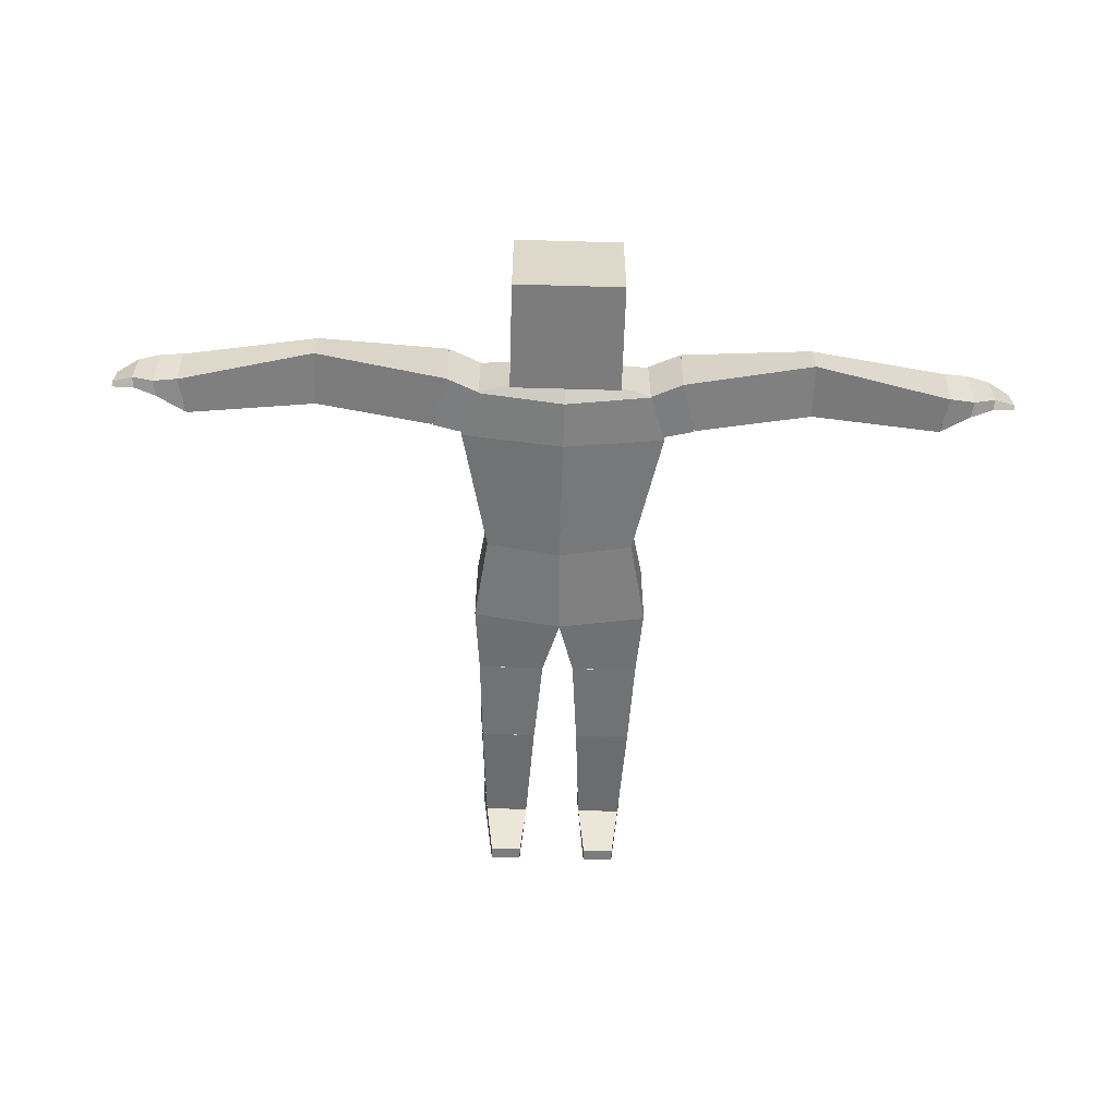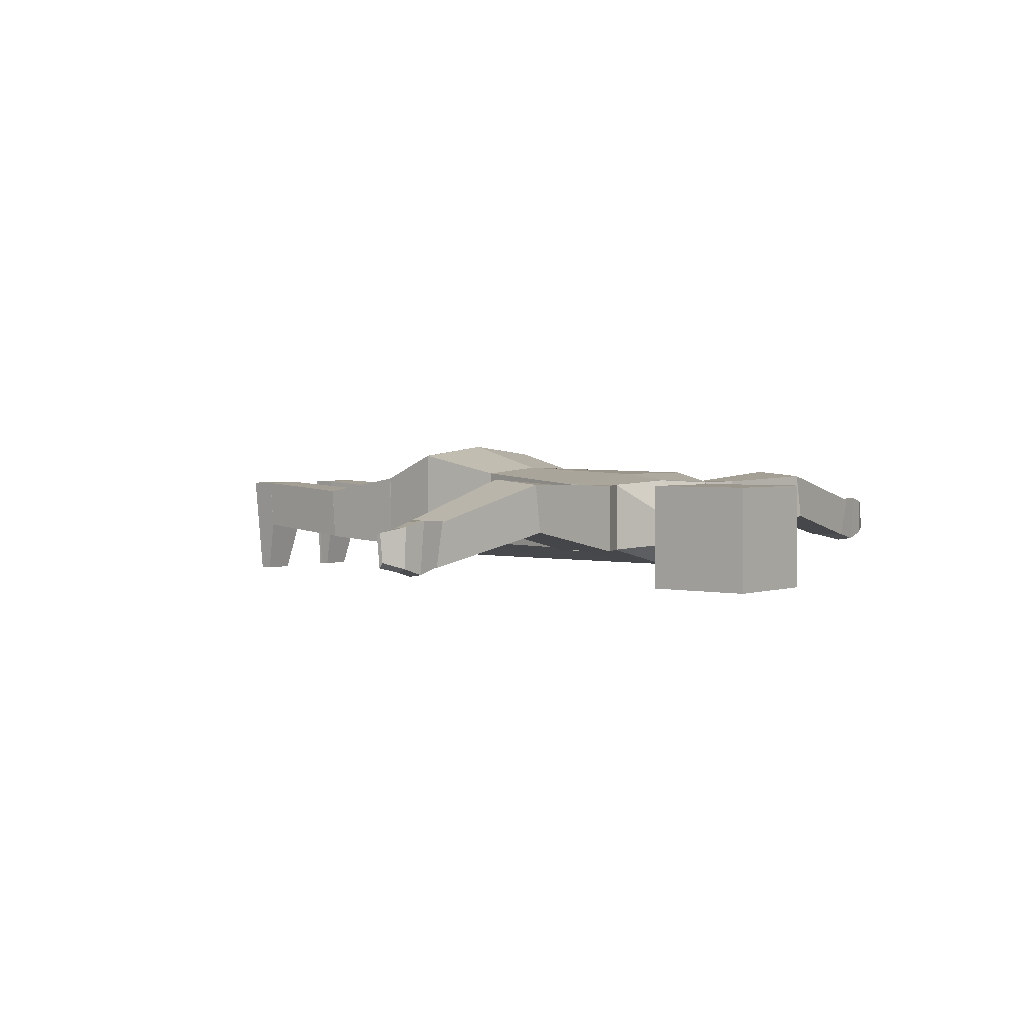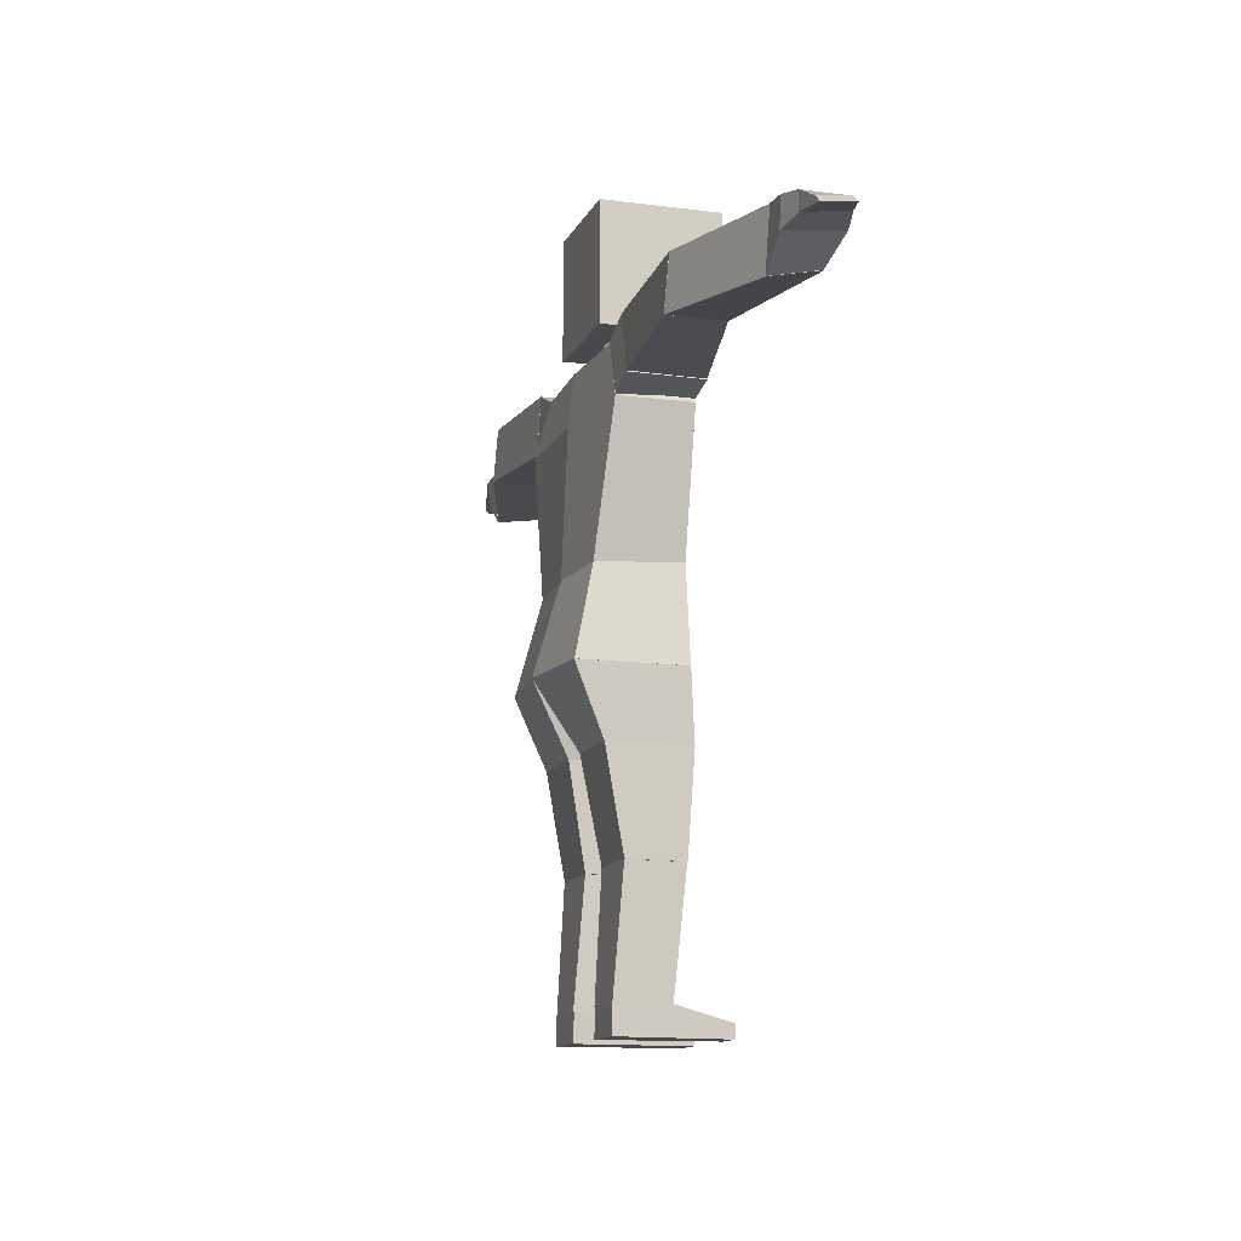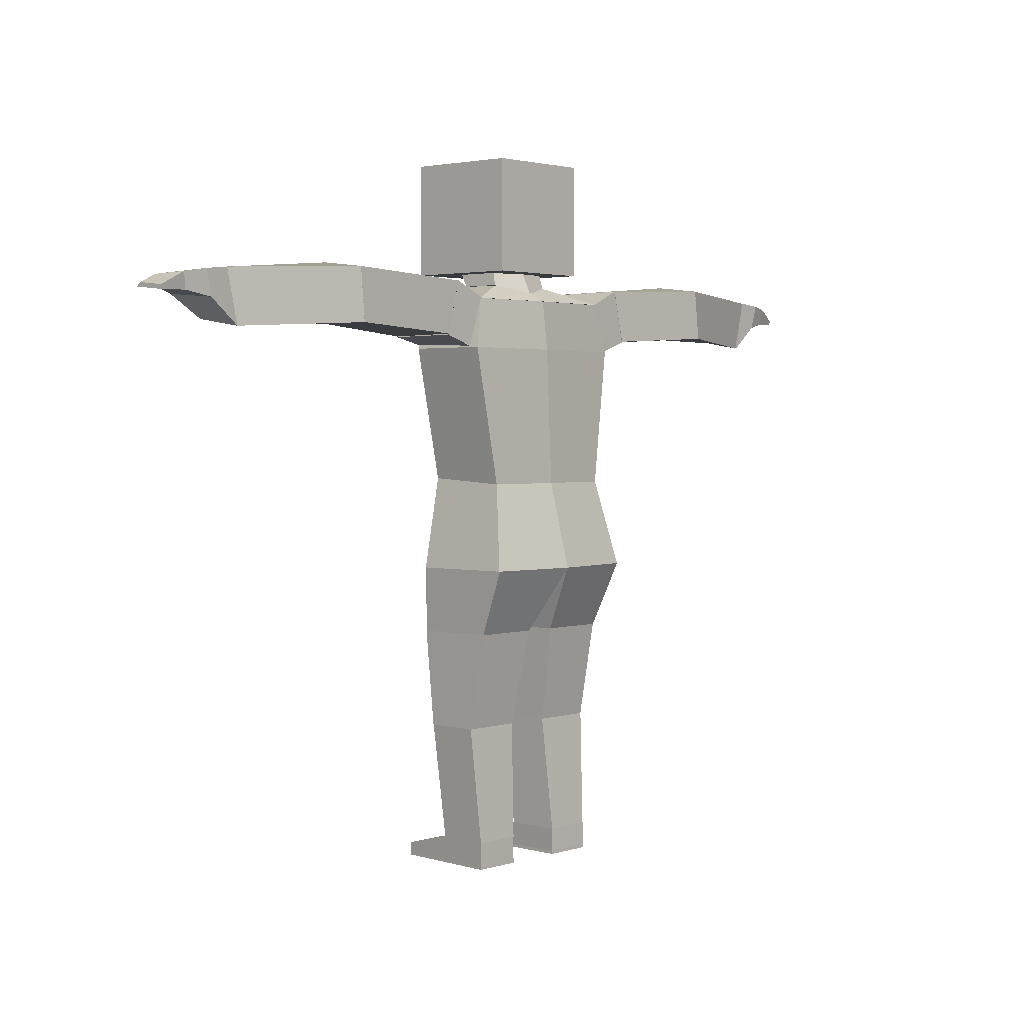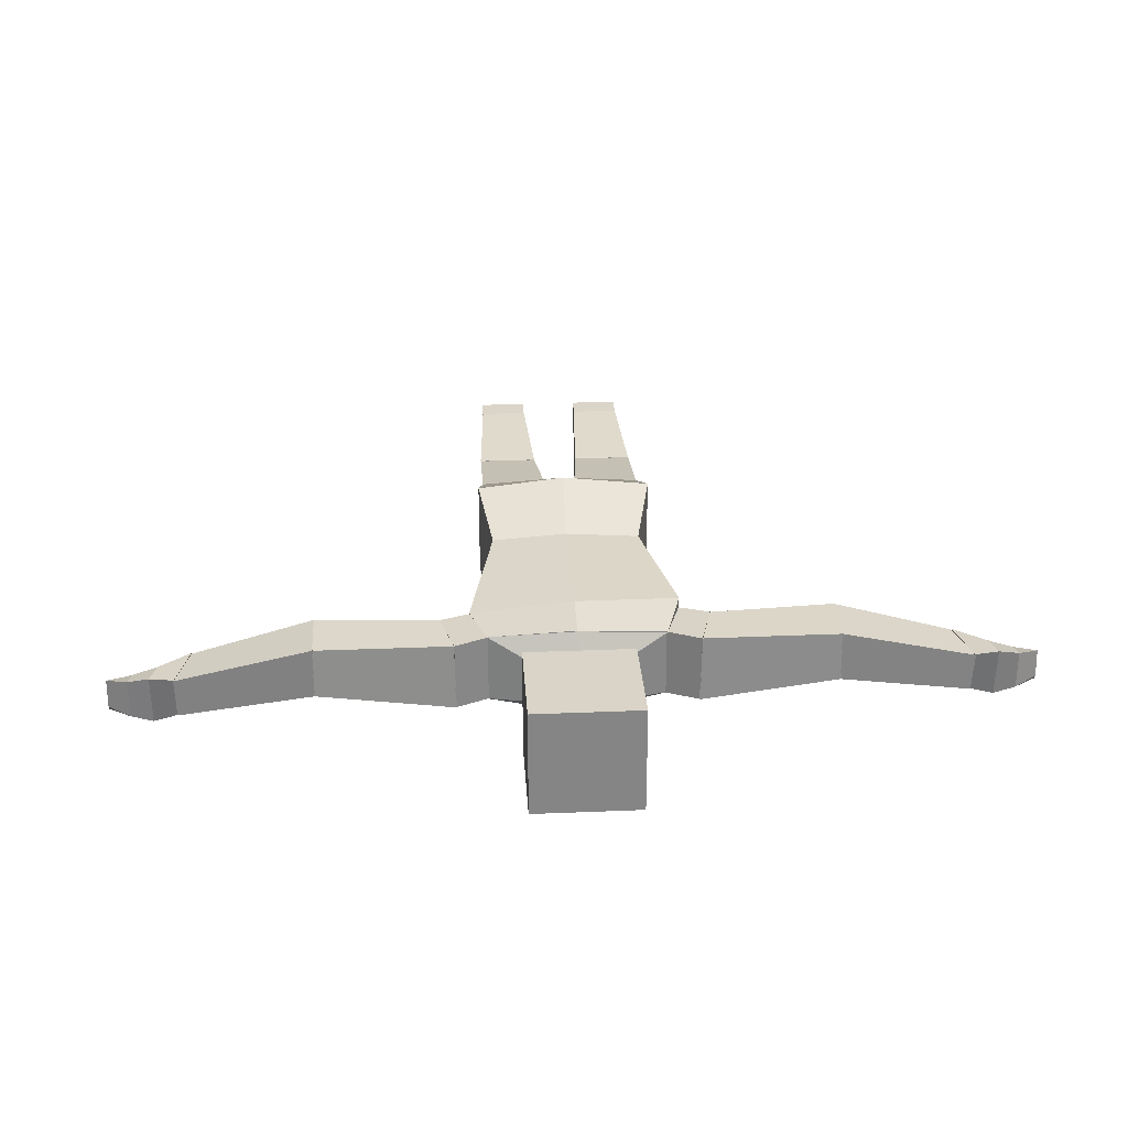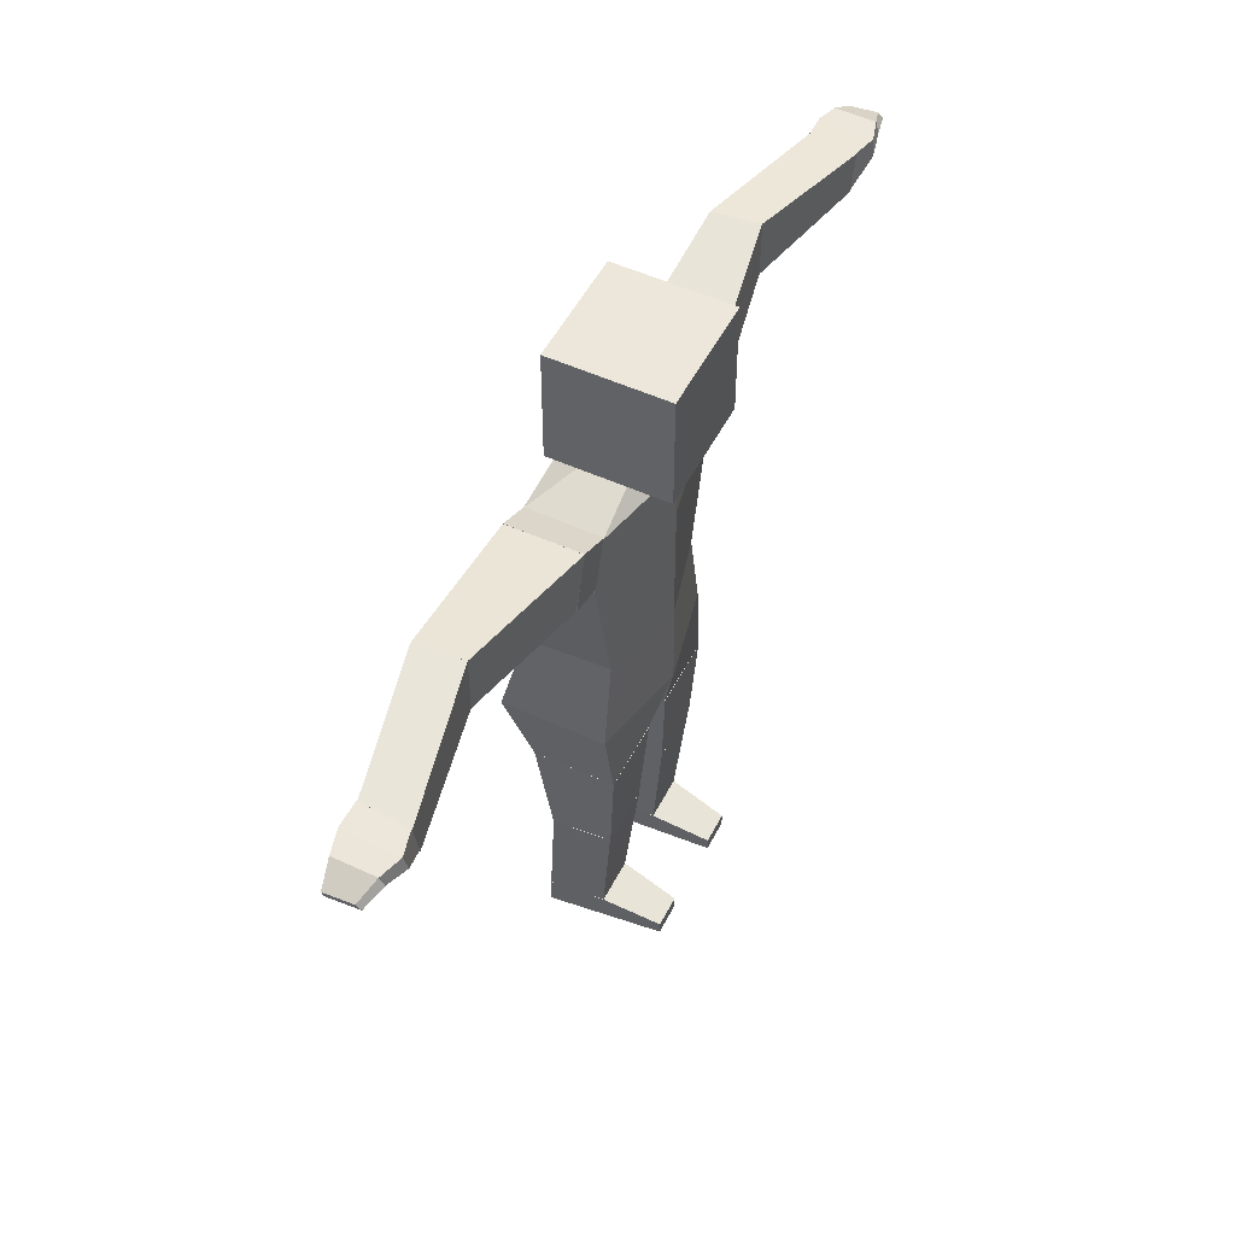
<metadata>
{"format":"obj","ext":"obj","renderer":"f3d","projection":"perspective","resolution":1024,"background":"white","views":[{"elev":-58.8,"azim":178.3,"up":"+Z"},{"elev":2.3,"azim":128.6,"up":"+Z"},{"elev":-12.2,"azim":72.6,"up":"+Y"},{"elev":2.2,"azim":-48.6,"up":"+Y"},{"elev":28.4,"azim":176.4,"up":"+Z"},{"elev":51.4,"azim":116.5,"up":"+Y"}]}
</metadata>
<code>
o Rarmmid_Cube.012
v 3.535 5.303 -0.5276
v 2.311 5.477 -0.2695
v 3.535 5.368 -0.1348
v 2.311 5.426 0.162
v 3.469 4.966 -0.5269
v 2.311 4.959 -0.2695
v 3.418 4.901 -0.1394
v 2.311 4.959 0.2031
f 1 3 7 5
f 4 8 7 3
f 8 6 5 7
f 6 8 4 2
f 2 4 3 1
f 6 2 1 5
o Rarmtop_Cube.011
v 1.077 5.367 -0.5027
v 2.314 5.477 -0.2695
v 1.089 5.368 0.1273
v 2.314 5.426 0.162
v 1.212 4.892 -0.497
v 2.314 4.959 -0.2695
v 1.207 4.901 0.1227
v 2.314 4.959 0.2031
f 9 13 15 11
f 12 11 15 16
f 16 15 13 14
f 14 10 12 16
f 10 9 11 12
f 14 13 9 10
o Rhand_Cube.013
v 3.53 5.303 -0.5206
v 4.141 5.229 -0.4579
v 3.53 5.368 -0.1278
v 4.141 5.202 -0.2071
v 3.476 4.966 -0.5199
v 4.141 5.196 -0.5025
v 3.419 4.901 -0.1323
v 4.141 5.167 -0.2291
v 3.748 5.305 -0.5773
v 3.692 5.121 -0.1314
v 3.748 5.345 -0.1181
v 3.721 5.162 -0.5993
v 3.944 5.307 -0.5176
v 3.944 5.313 -0.1626
v 3.931 5.218 -0.5509
v 3.917 5.168 -0.1803
f 17 21 23 19
f 27 19 23 26
f 26 23 21 28
f 22 18 20 24
f 25 17 19 27
f 28 21 17 25
f 31 28 25 29
f 29 25 27 30
f 32 26 28 31
f 30 27 26 32
f 20 30 32 24
f 24 32 31 22
f 18 29 30 20
f 22 31 29 18
o Rshoulder_Cube.010
v 0.7707 5.226 -0.5
v 0.7707 5.226 0.1272
v 1.086 5.368 -0.5
v 1.209 4.892 0.122
v 1.086 5.368 0.1272
v 0.7707 4.747 0.1264
v 0.7707 4.784 -0.5018
v 1.209 4.887 -0.5005
v 1.209 4.895 0.1204
f 36 38 39 40
f 41 38 36
f 35 33 34 37
f 40 39 33 35
f 36 40 35 37 41
f 37 34 38 41
f 33 39 38 34
o Larmtop_Cube.032
v -1.08 5.367 -0.5027
v -2.317 5.477 -0.2695
v -1.092 5.368 0.1273
v -2.317 5.426 0.162
v -1.215 4.892 -0.497
v -2.317 4.959 -0.2695
v -1.21 4.901 0.1227
v -2.317 4.959 0.2031
f 42 44 48 46
f 45 49 48 44
f 49 47 46 48
f 47 49 45 43
f 43 45 44 42
f 47 43 42 46
o Lhand_Cube.033
v -3.533 5.303 -0.5206
v -4.144 5.229 -0.4579
v -3.533 5.368 -0.1278
v -4.144 5.202 -0.2071
v -3.479 4.966 -0.5199
v -4.144 5.196 -0.5025
v -3.422 4.901 -0.1323
v -4.144 5.167 -0.2291
v -3.751 5.305 -0.5773
v -3.695 5.121 -0.1314
v -3.751 5.345 -0.1181
v -3.724 5.162 -0.5993
v -3.947 5.307 -0.5176
v -3.947 5.313 -0.1626
v -3.934 5.218 -0.5509
v -3.92 5.168 -0.1803
f 50 52 56 54
f 60 59 56 52
f 59 61 54 56
f 55 57 53 51
f 58 60 52 50
f 61 58 50 54
f 64 62 58 61
f 62 63 60 58
f 65 64 61 59
f 63 65 59 60
f 53 57 65 63
f 57 55 64 65
f 51 53 63 62
f 55 51 62 64
o Lshoulder_Cube.034
v -0.7737 5.226 -0.5
v -0.7737 5.226 0.1272
v -1.089 5.368 -0.5
v -1.212 4.892 0.122
v -1.089 5.368 0.1272
v -0.7737 4.747 0.1264
v -0.7737 4.784 -0.5018
v -1.212 4.887 -0.5005
v -1.212 4.895 0.1204
f 69 73 72 71
f 74 69 71
f 68 70 67 66
f 73 68 66 72
f 69 74 70 68 73
f 70 74 71 67
f 66 67 71 72
o Larmmid_Cube.035
v -3.538 5.303 -0.5276
v -2.314 5.477 -0.2695
v -3.538 5.368 -0.1348
v -2.314 5.426 0.162
v -3.472 4.966 -0.5269
v -2.314 4.959 -0.2695
v -3.421 4.901 -0.1394
v -2.314 4.959 0.2031
f 75 79 81 77
f 78 77 81 82
f 82 81 79 80
f 80 76 78 82
f 76 75 77 78
f 80 79 75 76
o neck_Cube.018
v 0.331 5.371 -0.4766
v 0.331 5.371 -0.1248
v -0.331 5.371 -0.4766
v -0.331 5.371 -0.1248
v 0.8061 5.231 -0.5025
v -0.7962 5.231 0.1196
v 0.7973 5.231 0.1275
v -0.8038 5.231 -0.4991
v 0 5.371 -0.1044
v 0 5.371 -0.5796
v 0 5.231 -0.6835
v 0 5.231 0.1568
f 92 85 86 91
f 94 91 86 88
f 88 86 85 90
f 87 83 84 89
f 93 92 83 87
f 90 93 87 89 94 88
f 90 85 92 93
f 89 84 91 94
f 83 92 91 84
o torso_Cube.001
v 0.8 5.229 -0.5
v 0.8 5.229 0.1272
v -0.8 5.229 -0.5
v -0.8 5.229 0.1272
v 0.9419 4.791 -0.5
v -0.9419 4.791 0.216
v 0.9419 4.791 0.1272
v -0.9419 4.791 -0.5
v 0.6886 3.624 -0.5
v 0.6886 3.579 0.216
v -0.6886 3.624 -0.5
v -0.6886 3.579 0.216
v 0 5.229 0.1635
v 0 5.229 -0.6835
v 0 4.791 -0.6835
v 0 4.791 0.2143
v 0 3.579 0.2652
v 0 3.624 -0.6835
f 108 97 98 107
f 110 107 98 100
f 100 98 97 102
f 99 95 96 101
f 109 108 95 99
f 112 109 99 103
f 103 99 101 104
f 106 100 102 105
f 111 110 100 106
f 111 106 105 112 103 104
f 104 101 110 111
f 105 102 109 112
f 102 97 108 109
f 101 96 107 110
f 95 108 107 96
o waist_Cube.002
v 0.8001 2.818 -0.5
v 0.8001 2.818 0.3914
v -0.8501 2.818 -0.5
v -0.8501 2.818 0.3914
v 0.6886 3.624 -0.5
v 0.6886 3.579 0.216
v -0.6886 3.624 -0.5
v -0.6886 3.579 0.216
v -0.025 2.818 -0.6835
v -0.025 2.818 0.4818
v 0 3.579 0.2652
v 0 3.624 -0.6835
f 121 113 114 122
f 122 123 120 116
f 116 120 119 115
f 113 117 118 114
f 121 124 117 113
f 115 119 124 121
f 114 118 123 122
f 124 119 120 123 118 117
f 115 121 122 116
o neck.001_Cube.039
v 0.331 5.375 -0.4766
v 0.331 5.375 -0.1248
v -0.331 5.375 -0.4766
v -0.331 5.375 -0.1248
v 0.3061 5.672 -0.654
v -0.2962 5.672 -0.2032
v 0.2973 5.672 -0.1952
v -0.3038 5.672 -0.6506
v 0 5.24 0.03846
v 0 5.375 -0.5796
v 0 5.672 -0.6825
v 0 5.672 -0.166
f 134 133 128 127
f 136 130 128 133
f 130 132 127 128
f 129 131 126 125
f 135 129 125 134
f 132 130 136 131 129 135
f 132 135 134 127
f 131 136 133 126
f 125 126 133 134
o head_Cube.041
v -0.5 5.487 0.1145
v -0.5 6.487 0.1145
v -0.5 5.487 -0.8855
v -0.5 6.487 -0.8855
v 0.5 5.487 0.1145
v 0.5 6.487 0.1145
v 0.5 5.487 -0.8855
v 0.5 6.487 -0.8855
f 137 138 140 139
f 139 140 144 143
f 143 144 142 141
f 141 142 138 137
f 139 143 141 137
f 144 140 138 142
o LFoot_Cube.009
v -0.6991 0.3613 -0.4063
v -0.6363 0.1484 -0.9006
v -0.7393 0.3613 0.06807
v -0.7394 0.1484 0.06818
v -0.2939 0.3613 -0.4055
v -0.3497 0.1484 -0.9006
v -0.2956 0.3613 0.06134
v -0.2951 0.1484 0.06818
v -0.6363 0.2354 -0.9006
v -0.3497 0.2354 -0.9006
v -0.6996 0.3613 -0.4063
v -0.2939 0.3613 -0.4055
v -0.3497 0.1201 -0.9006
v -0.2951 0.1201 0.06818
v -0.6363 0.1201 -0.9006
v -0.7394 0.1201 0.06818
f 145 147 151 149
f 148 152 151 147
f 146 148 147 145 155 153
f 148 160 158 152
f 154 153 155 156
f 146 153 154 150
f 149 156 155 145
f 157 158 160 159
f 150 157 159 146
f 146 159 160 148
f 152 158 157 150
f 149 151 152 150 154 156
o LLegBottom_Cube.008
v -0.7544 1.383 -0.4959
v -0.6986 0.3592 -0.4043
v -0.792 1.383 -0.004148
v -0.7366 0.3592 0.06818
v -0.2362 1.383 -0.5012
v -0.2951 0.3592 -0.4043
v -0.2358 1.383 -0.004189
v -0.2951 0.3592 0.06818
f 161 163 167 165
f 164 168 167 163
f 168 166 165 167
f 166 168 164 162
f 162 164 163 161
f 166 162 161 165
o LLegMid_Cube.007
v -0.7922 2.238 -0.5478
v -0.7533 1.384 -0.5
v -0.792 2.238 0.1459
v -0.7914 1.384 -0.004466
v -0.1715 2.238 -0.5497
v -0.2357 1.384 -0.5
v -0.1724 2.238 0.1488
v -0.2357 1.384 -0.004466
f 169 171 175 173
f 172 176 175 171
f 176 174 173 175
f 174 176 172 170
f 170 172 171 169
f 174 170 169 173
o LLegTop_Cube.006
v -0.8453 2.818 -0.5016
v -0.7914 2.238 -0.5463
v -0.8453 2.818 0.394
v -0.7914 2.238 0.1469
v -0.02058 2.818 -0.6817
v -0.1718 2.238 -0.5463
v -0.02058 2.818 0.4821
v -0.1718 2.238 0.1469
f 177 179 183 181
f 180 184 183 179
f 184 182 181 183
f 182 184 180 178
f 178 180 179 177
f 182 178 177 181
o Rfoot_Cube.005
v 0.6525 0.3613 -0.4063
v 0.5896 0.1484 -0.9006
v 0.6926 0.3613 0.06807
v 0.6927 0.1484 0.06818
v 0.2473 0.3613 -0.4055
v 0.3031 0.1484 -0.9006
v 0.249 0.3613 0.06134
v 0.2484 0.1484 0.06818
v 0.5896 0.2354 -0.9006
v 0.3031 0.2354 -0.9006
v 0.653 0.3613 -0.4063
v 0.2473 0.3613 -0.4055
v 0.3031 0.1201 -0.9006
v 0.2484 0.1201 0.06818
v 0.5896 0.1201 -0.9006
v 0.6927 0.1201 0.06818
f 185 189 191 187
f 188 187 191 192
f 186 193 195 185 187 188
f 188 192 198 200
f 194 196 195 193
f 186 190 194 193
f 189 185 195 196
f 197 199 200 198
f 190 186 199 197
f 186 188 200 199
f 192 190 197 198
f 189 196 194 190 192 191
o Rlegbottom_Cube.004
v 0.7078 1.383 -0.4959
v 0.652 0.3592 -0.4043
v 0.7454 1.383 -0.004148
v 0.69 0.3592 0.06818
v 0.1896 1.383 -0.5012
v 0.2484 0.3592 -0.4043
v 0.1891 1.383 -0.004189
v 0.2484 0.3592 0.06818
f 201 205 207 203
f 204 203 207 208
f 208 207 205 206
f 206 202 204 208
f 202 201 203 204
f 206 205 201 202
o Rlegmid_Cube.003
v 0.7456 2.238 -0.5478
v 0.7067 1.384 -0.5
v 0.7454 2.238 0.1459
v 0.7447 1.384 -0.004466
v 0.1249 2.238 -0.5497
v 0.189 1.384 -0.5
v 0.1258 2.238 0.1488
v 0.189 1.384 -0.004466
f 209 213 215 211
f 212 211 215 216
f 216 215 213 214
f 214 210 212 216
f 210 209 211 212
f 214 213 209 210
o Rlegtop_Cube
v 0.7987 2.818 -0.5016
v 0.7447 2.238 -0.5463
v 0.7987 2.818 0.394
v 0.7447 2.238 0.1469
v -0.02604 2.818 -0.6817
v 0.1251 2.238 -0.5463
v -0.02604 2.818 0.4821
v 0.1251 2.238 0.1469
f 217 221 223 219
f 220 219 223 224
f 224 223 221 222
f 222 218 220 224
f 218 217 219 220
f 222 221 217 218

</code>
